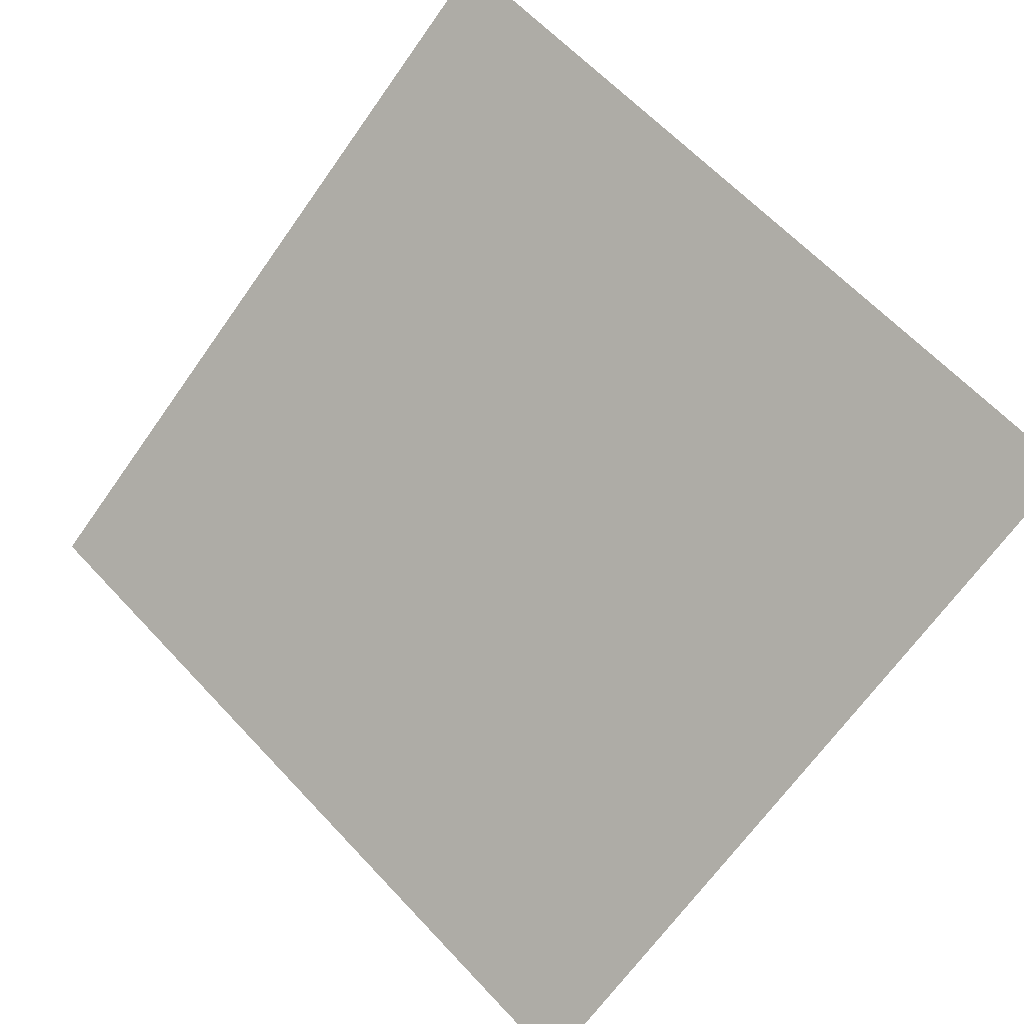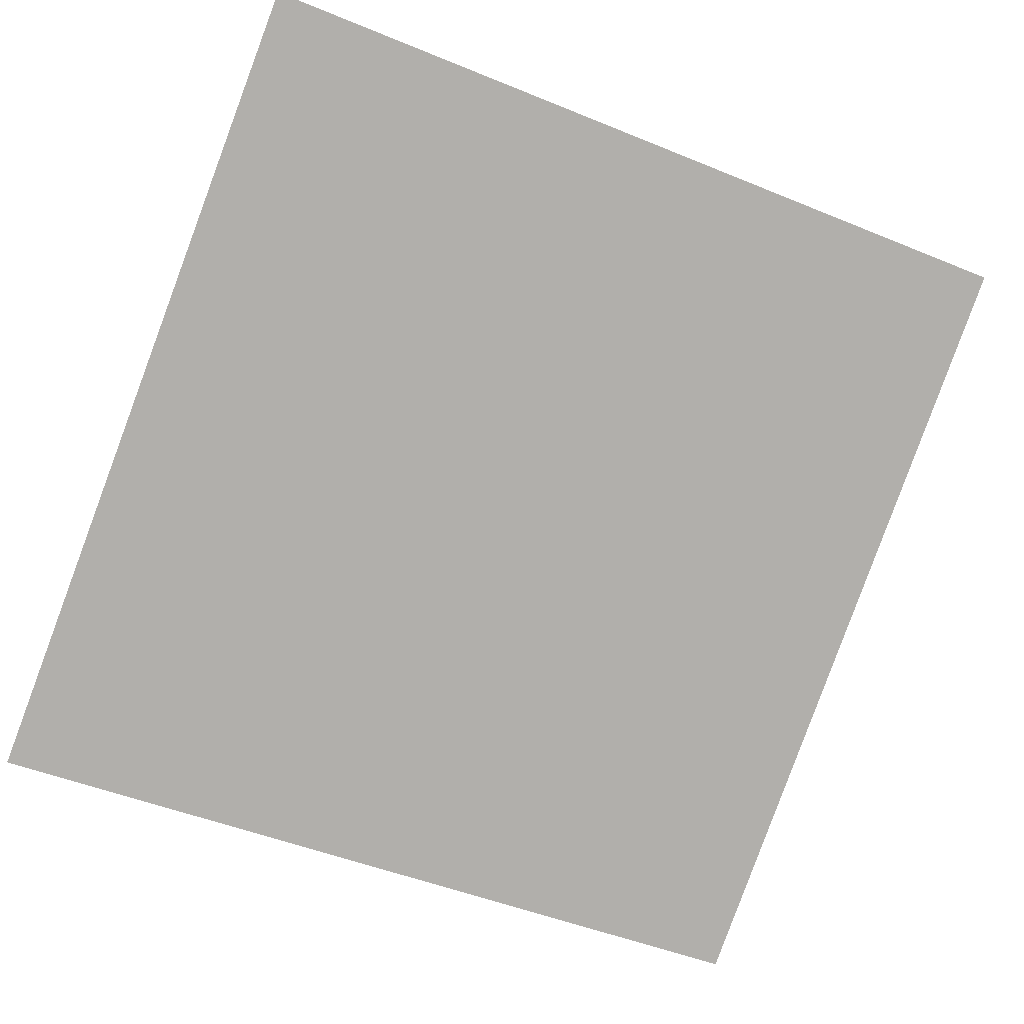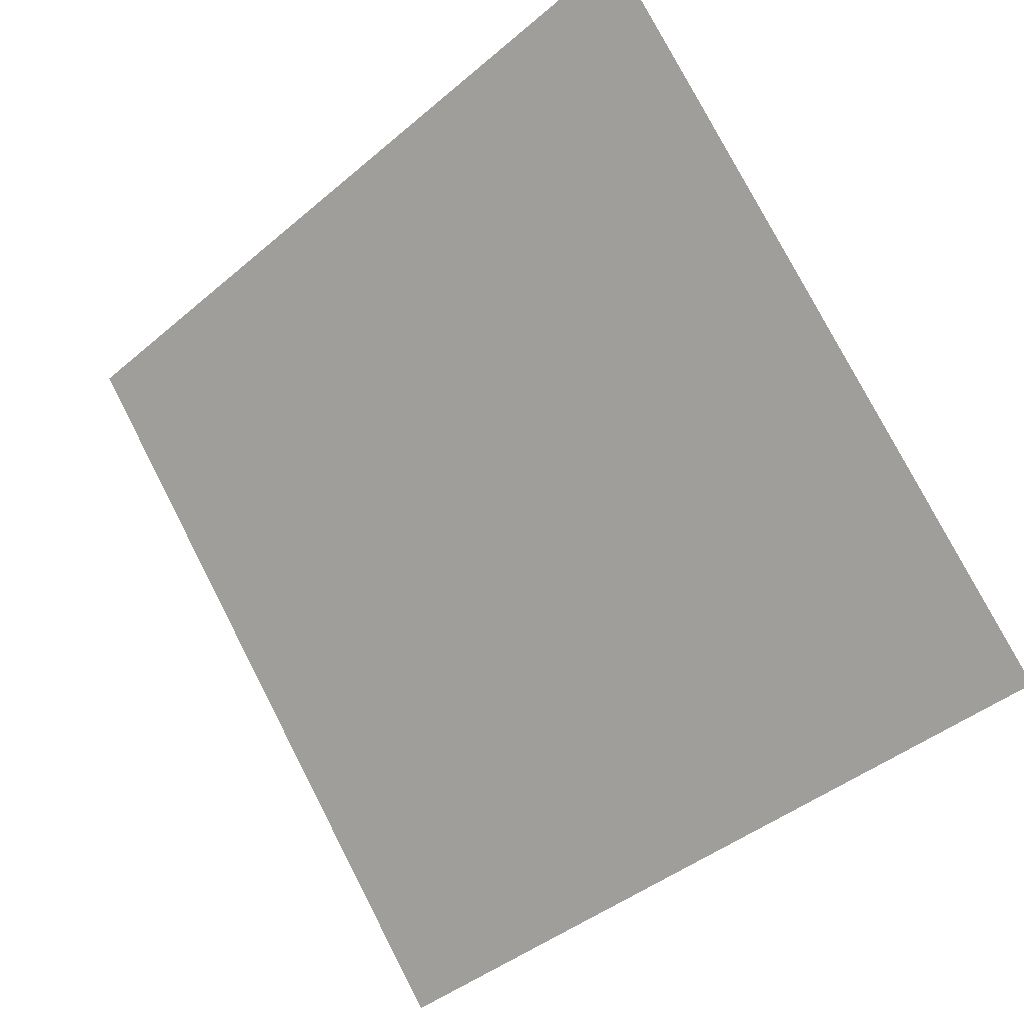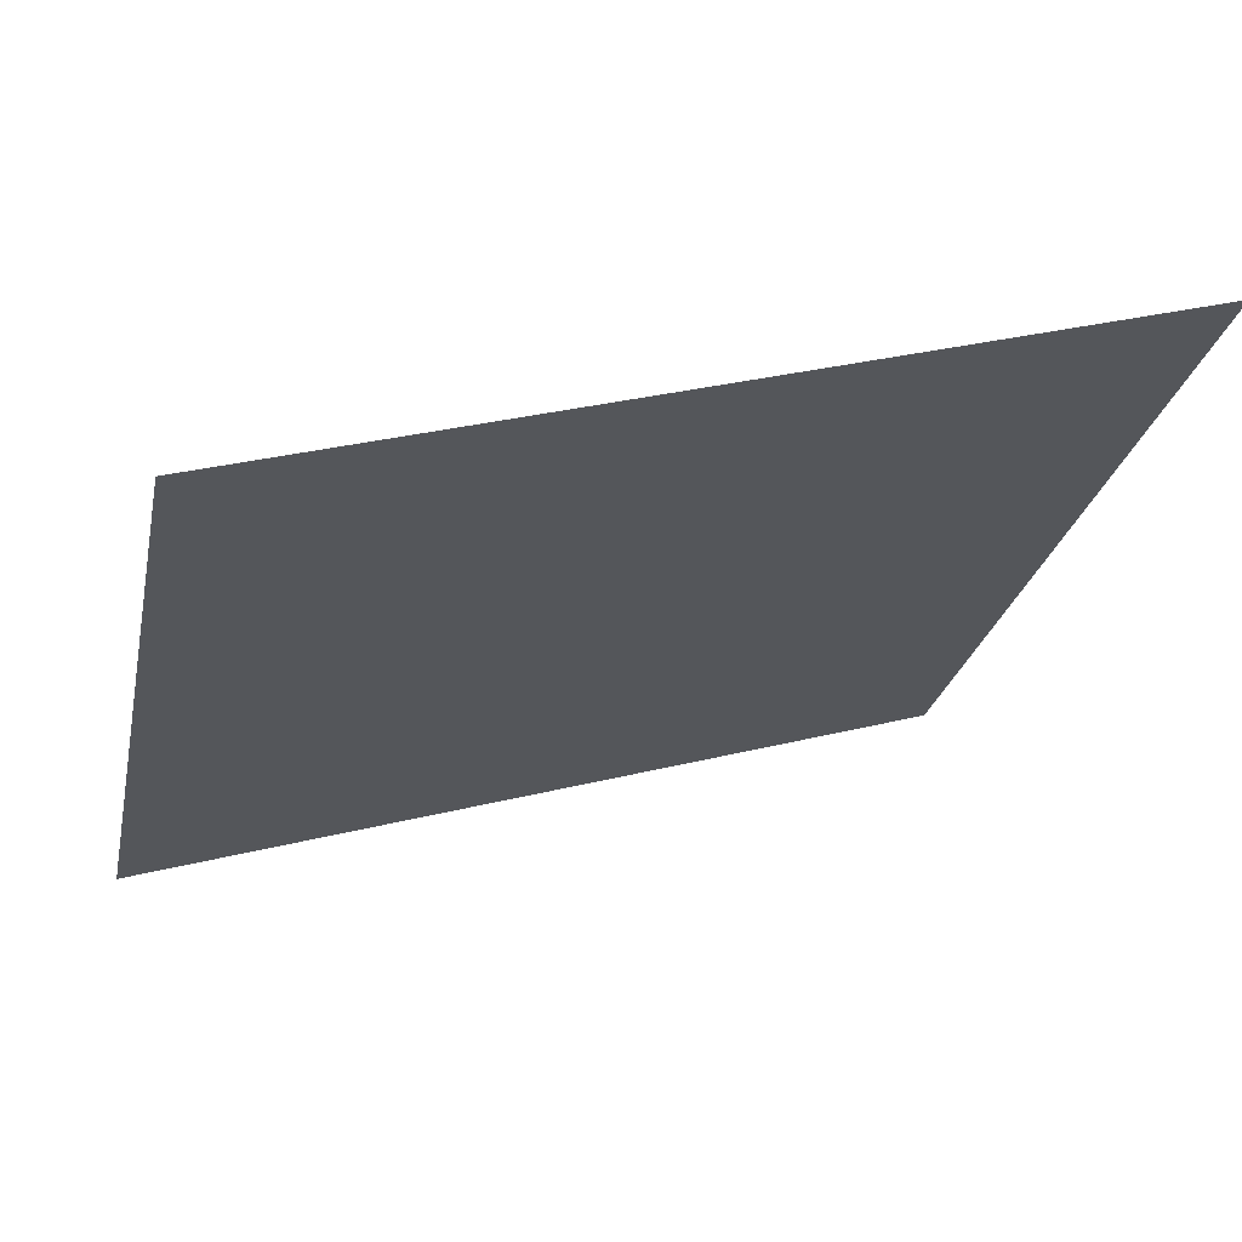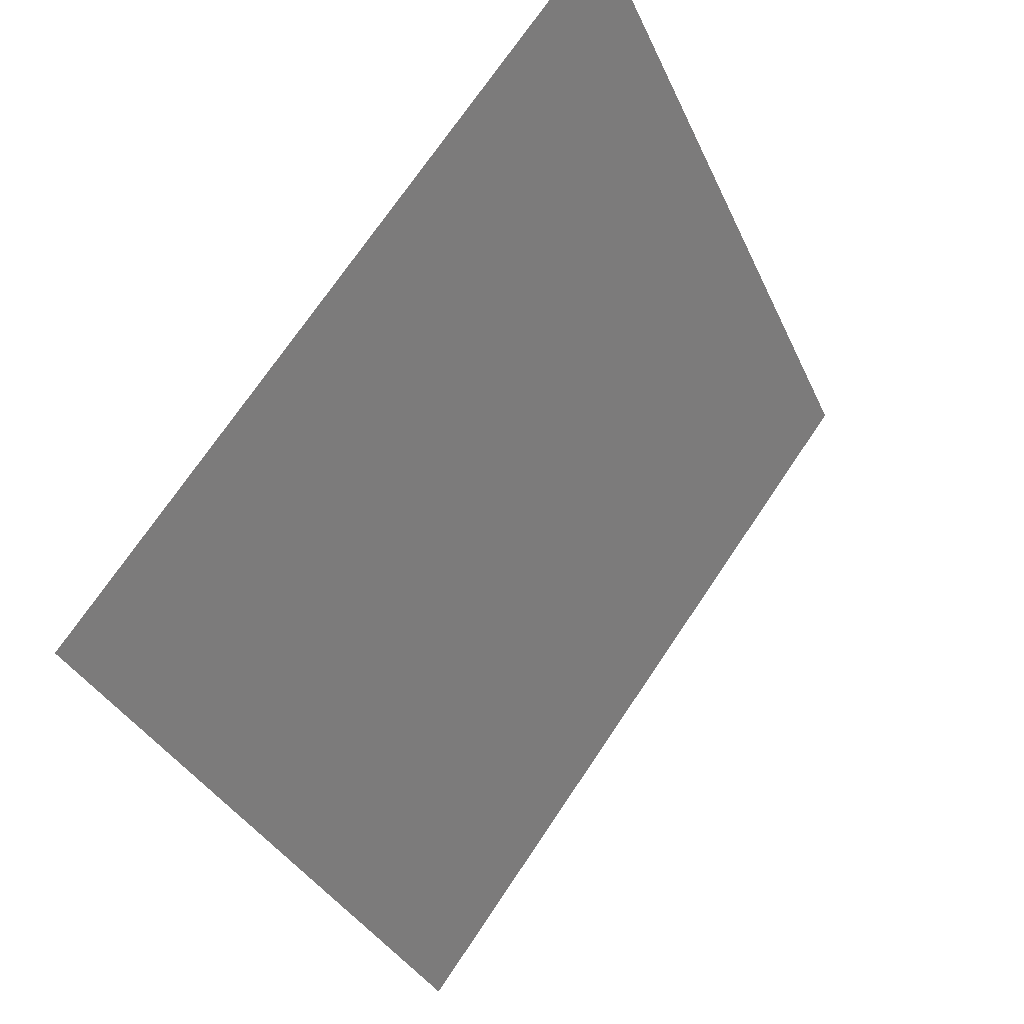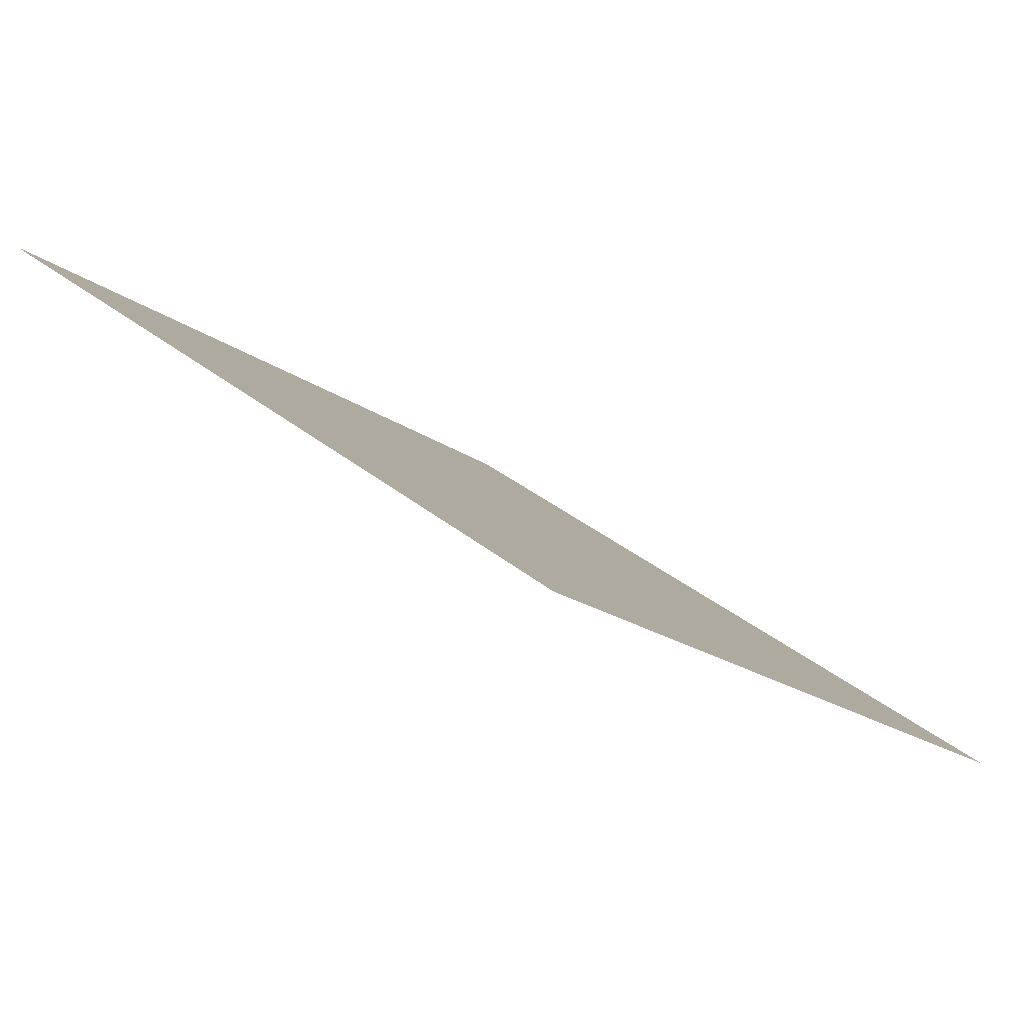
<metadata>
{"format":"obj","ext":"obj","renderer":"f3d","projection":"perspective","resolution":1024,"background":"white","views":[{"elev":65.4,"azim":-132.5,"up":"+Y"},{"elev":-44.1,"azim":-24.4,"up":"+Y"},{"elev":79.3,"azim":-116.8,"up":"+Y"},{"elev":30.2,"azim":159.2,"up":"+Z"},{"elev":-33.4,"azim":109.7,"up":"+Z"},{"elev":-19.9,"azim":125.9,"up":"+Y"}]}
</metadata>
<code>
v 0.01256 0.5458 0.1864
v 0.005996 0.546 0.1864
v 0.006115 0.5499 0.1917
v 0.01267 0.5497 0.1916
f 4 3 2 1

</code>
